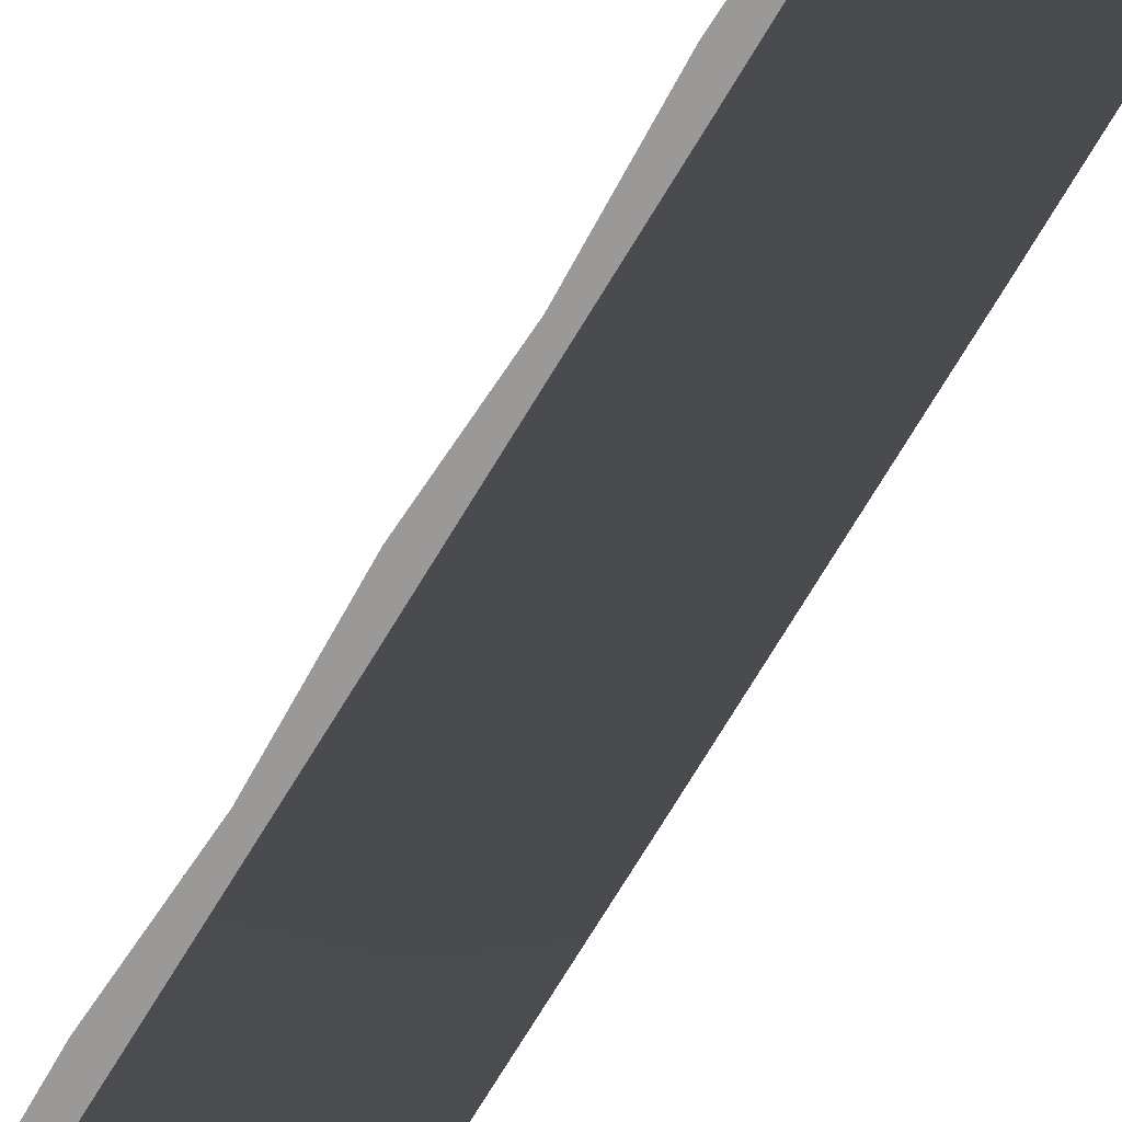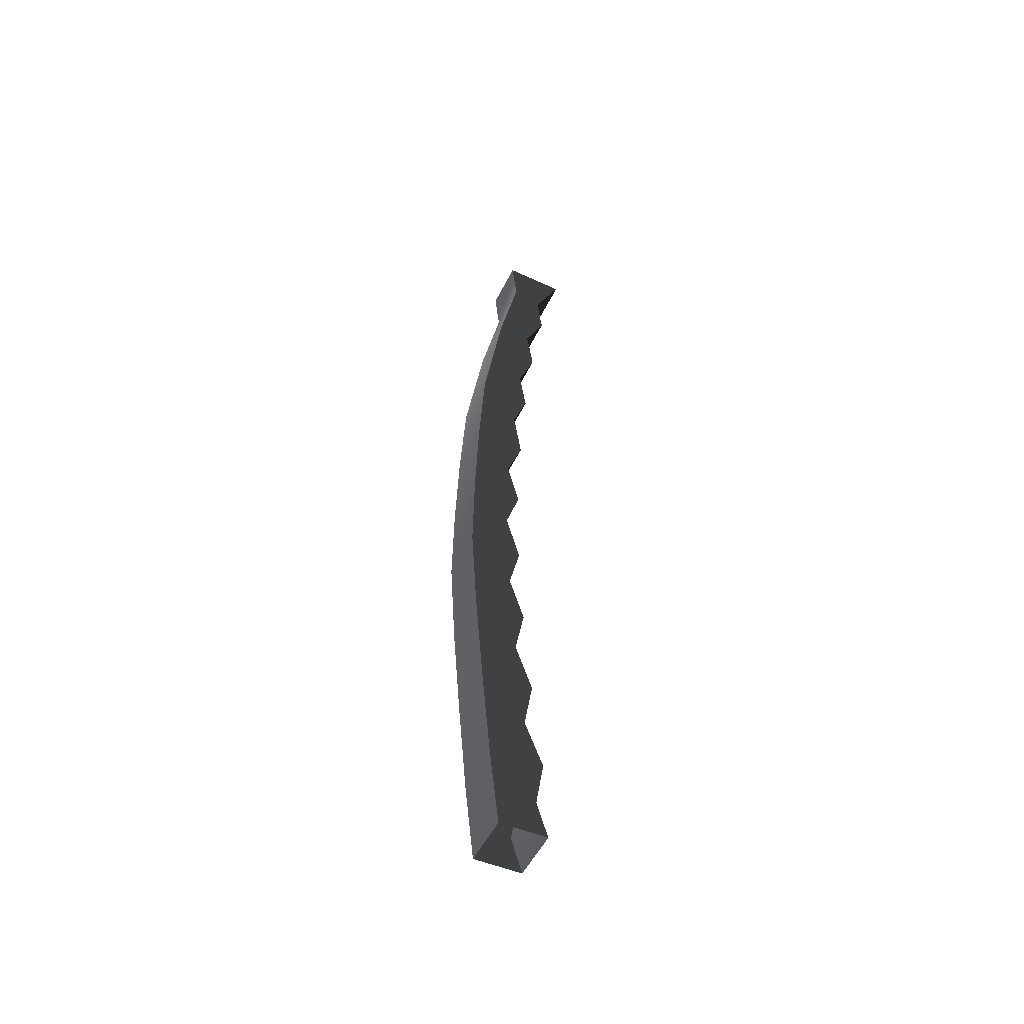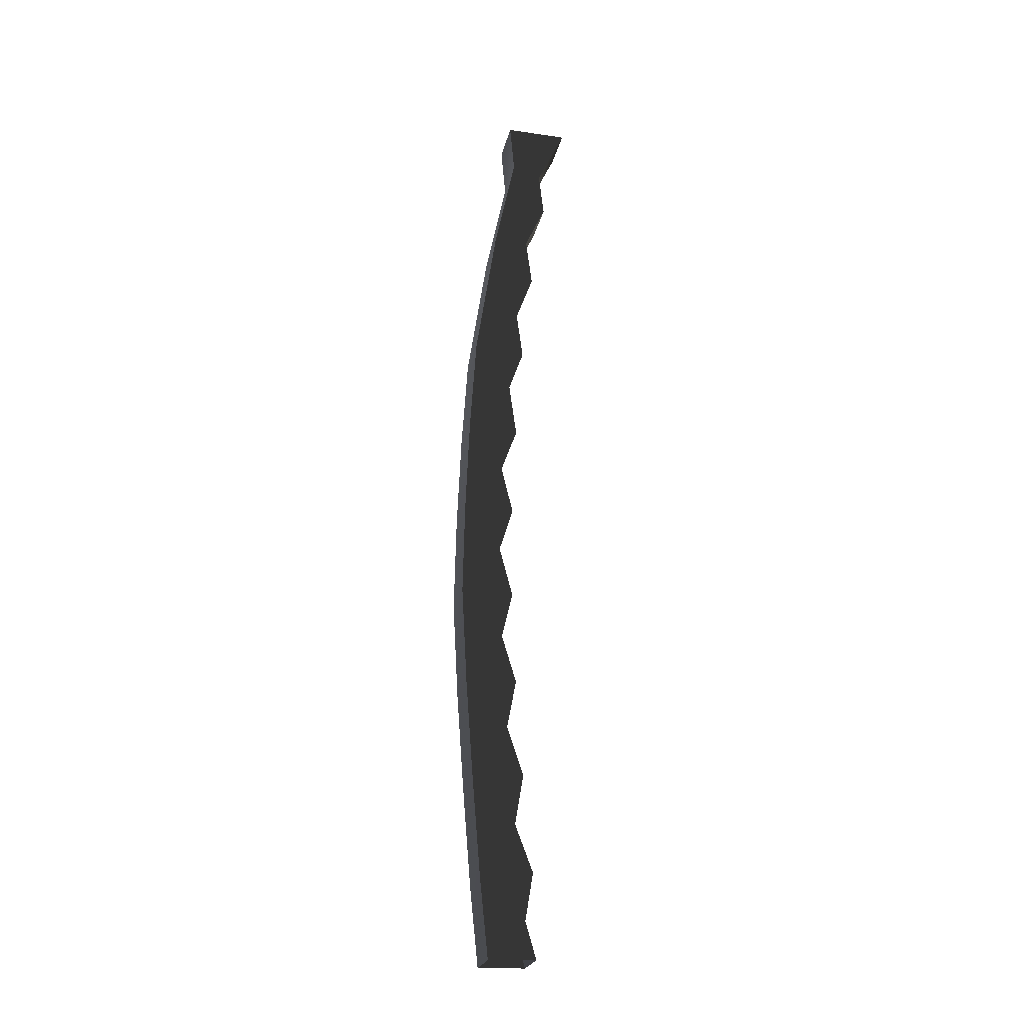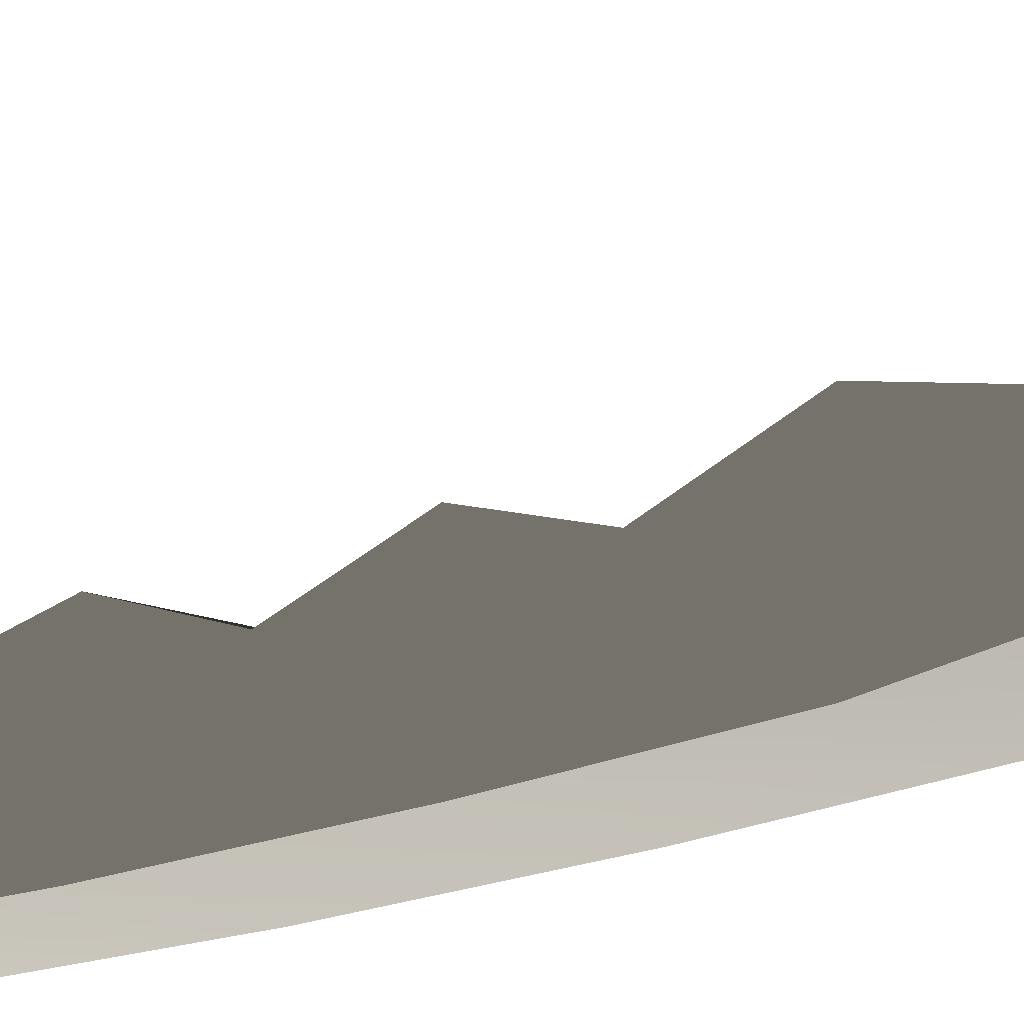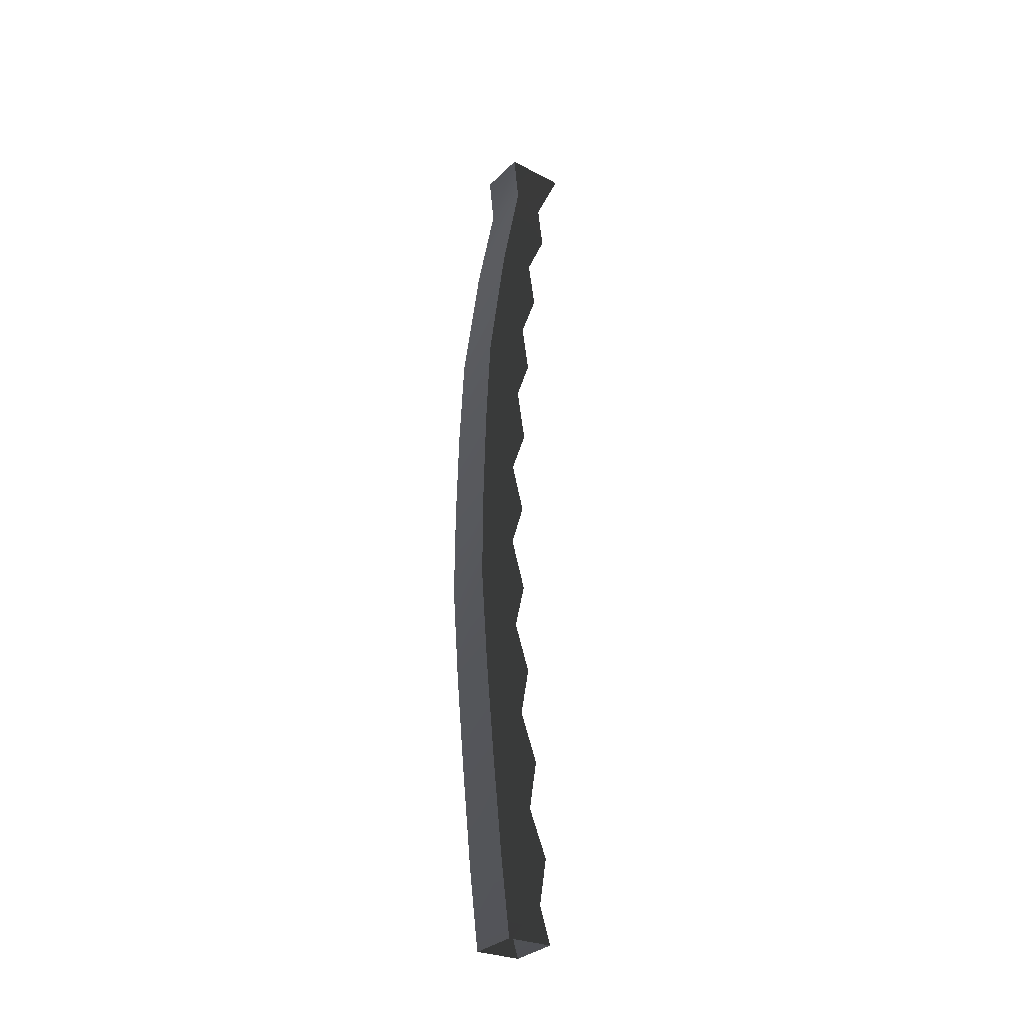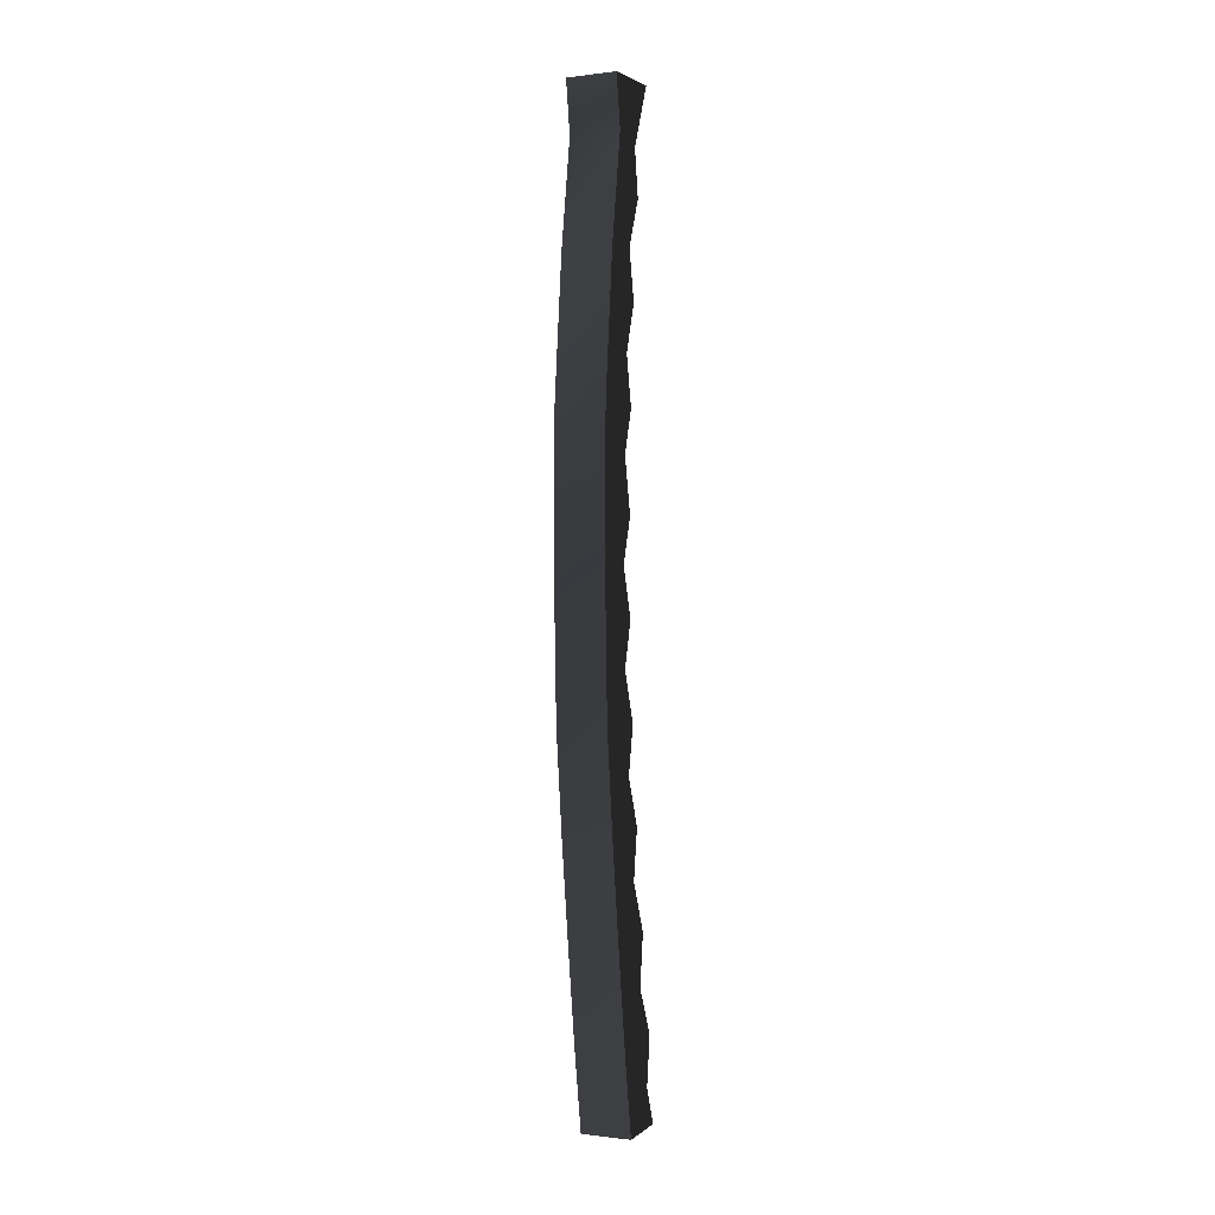
<metadata>
{"format":"obj","ext":"obj","renderer":"f3d","projection":"perspective","resolution":1024,"background":"white","views":[{"elev":-69.0,"azim":147.3,"up":"+Z"},{"elev":-50.9,"azim":-117.7,"up":"+Y"},{"elev":-21.9,"azim":-103.7,"up":"+Y"},{"elev":-16.6,"azim":-43.6,"up":"+Z"},{"elev":-29.4,"azim":-128.0,"up":"+Y"},{"elev":3.4,"azim":-155.8,"up":"+Y"}]}
</metadata>
<code>
g Box27
v 12.17 -468.7 -23.11
v -37.77 -467.2 -24.52
v -35.29 -389.3 -32.1
v 14.65 -390.8 -30.69
v -32.22 -291 -39.51
v 17.72 -292.5 -38.1
v -29.25 -195.1 -45.87
v 20.69 -196.6 -44.46
v -26.26 -96.97 -50.51
v 23.68 -98.44 -49.1
v -23.62 -3.505 -47.87
v 26.32 -4.975 -46.46
v -20.95 92.93 -43.14
v 28.99 91.46 -41.73
v -18.35 189.2 -36.16
v 31.59 187.8 -34.75
v -15.05 323.7 -14.86
v 34.89 322.2 -13.45
v -12.67 427.7 7.461
v 37.27 426.2 8.87
v -11.08 478.3 3.26
v 38.86 476.8 4.669
v -37.77 -467.2 -24.52
v -39.08 -466.2 22.34
v -37.57 -429.9 12.05
v -35.29 -389.3 -32.1
v -36.63 -383.6 20.06
v -34.77 -337.2 2.795
v -32.22 -291 -39.51
v -33.6 -287.8 11.44
v -31.69 -239.4 -4.64
v -29.25 -195.1 -45.87
v -30.6 -191.7 4.817
v -28.8 -144.3 -9.373
v -26.26 -96.97 -50.51
v -27.81 -98.8 1.699
v -25.94 -48.3 -11.34
v -23.62 -3.505 -47.87
v -25.11 -4.788 2.568
v -23.41 43.37 -8.824
v -20.95 92.93 -43.14
v -22.55 87.36 7.237
v -20.73 141.5 0.1091
v -18.35 189.2 -36.16
v -20.03 182.9 15.1
v -18.45 231.4 9.053
v -15.05 323.7 -14.86
v -15.97 326.3 20.58
v -15.16 371.5 41.47
v -12.67 427.7 7.461
v -14.23 416.5 36.53
v -12.91 476.4 65.28
v -11.08 478.3 3.26
v -39.08 -466.2 22.34
v 10.86 -467.7 23.75
v 12.37 -431.4 13.46
v -37.57 -429.9 12.05
v 13.3 -385.1 21.72
v -36.63 -383.6 20.06
v -33.6 -287.8 11.44
v 16.34 -289.3 12.85
v 18.25 -240.9 -3.583
v -31.69 -239.4 -4.64
v -30.6 -191.7 4.817
v 19.34 -193.1 6.226
v 21.14 -145.7 -7.857
v -28.8 -144.3 -9.373
v -27.81 -98.8 1.699
v 22.13 -100.3 3.108
v 24 -49.95 -10.15
v -25.94 -48.3 -11.34
v -25.11 -4.788 2.568
v 24.83 -6.258 3.978
v 26.52 41.71 -7.234
v -23.41 43.37 -8.824
v -22.55 87.36 7.237
v 27.38 85.89 8.646
v 29.21 140.1 1.361
v -20.73 141.5 0.1091
v -20.03 182.9 15.1
v 29.91 181.4 16.51
v 31.5 230.3 10.45
v -18.45 231.4 9.053
v -15.97 326.3 20.58
v 33.97 324.8 21.99
v 34.38 369 42.65
v -15.16 371.5 41.47
v -14.23 416.5 36.53
v 35.71 415.1 37.94
v 37.03 474.9 66.69
v -12.91 476.4 65.28
v 12.37 -431.4 13.46
v 12.17 -468.7 -23.11
v 14.65 -390.8 -30.69
v 10.86 -467.7 23.75
v 15.18 -338.4 4.081
v 17.72 -292.5 -38.1
v 13.3 -385.1 21.72
v 18.25 -240.9 -3.583
v 20.69 -196.6 -44.46
v 16.34 -289.3 12.85
v 21.14 -145.7 -7.857
v 23.68 -98.44 -49.1
v 19.34 -193.1 6.226
v 24 -49.95 -10.15
v 26.32 -4.975 -46.46
v 22.13 -100.3 3.108
v 26.52 41.71 -7.234
v 28.99 91.46 -41.73
v 24.83 -6.258 3.978
v 29.21 140.1 1.361
v 31.59 187.8 -34.75
v 27.38 85.89 8.646
v 31.5 230.3 10.45
v 34.89 322.2 -13.45
v 29.91 181.4 16.51
v 33.97 324.8 21.99
v 37.27 426.2 8.87
v 34.38 369 42.65
v 35.71 415.1 37.94
v 38.86 476.8 4.669
v 37.03 474.9 66.69
v 32.35 276.4 28.22
v -17.59 277.8 26.56
v 32.35 276.4 28.22
v -17.59 277.8 26.56
v -34.77 -337.2 2.795
v 15.18 -338.4 4.081
f 3 1 2
f 1 3 4
f 5 4 3
f 4 5 6
f 7 6 5
f 6 7 8
f 9 8 7
f 8 9 10
f 11 10 9
f 10 11 12
f 13 12 11
f 12 13 14
f 15 14 13
f 14 15 16
f 17 16 15
f 16 17 18
f 19 18 17
f 18 19 20
f 21 20 19
f 20 21 22
f 25 23 24
f 23 25 26
f 27 26 25
f 26 28 29
f 31 29 30
f 29 31 32
f 34 32 33
f 32 34 35
f 37 35 36
f 35 37 38
f 40 38 39
f 38 40 41
f 43 41 42
f 41 43 44
f 46 44 45
f 44 46 47
f 49 47 48
f 47 49 50
f 52 50 51
f 50 52 53
f 56 54 55
f 54 56 57
f 58 57 56
f 57 58 59
f 62 60 61
f 60 62 63
f 66 64 65
f 64 66 67
f 70 68 69
f 68 70 71
f 74 72 73
f 72 74 75
f 78 76 77
f 76 78 79
f 82 80 81
f 80 82 83
f 86 84 85
f 84 86 87
f 90 88 89
f 88 90 91
f 94 92 93
f 95 93 92
f 97 96 94
f 92 94 98
f 100 99 97
f 101 97 99
f 103 102 100
f 104 100 102
f 106 105 103
f 107 103 105
f 109 108 106
f 110 106 108
f 112 111 109
f 113 109 111
f 115 114 112
f 116 112 114
f 118 117 115
f 117 118 119
f 121 120 118
f 120 121 122
f 119 118 120
f 89 87 86
f 87 89 88
f 51 50 49
f 123 115 117
f 85 124 125
f 124 85 84
f 48 47 126
f 114 115 123
f 125 83 82
f 83 125 124
f 126 47 46
f 111 112 116
f 81 79 78
f 79 81 80
f 45 44 43
f 108 109 113
f 77 75 74
f 75 77 76
f 42 41 40
f 105 106 110
f 73 71 70
f 71 73 72
f 39 38 37
f 102 103 107
f 69 67 66
f 67 69 68
f 36 35 34
f 99 100 104
f 65 63 62
f 63 65 64
f 33 32 31
f 96 97 101
f 61 127 128
f 127 61 60
f 30 29 28
f 98 94 96
f 128 59 58
f 59 128 127
f 28 26 27

</code>
